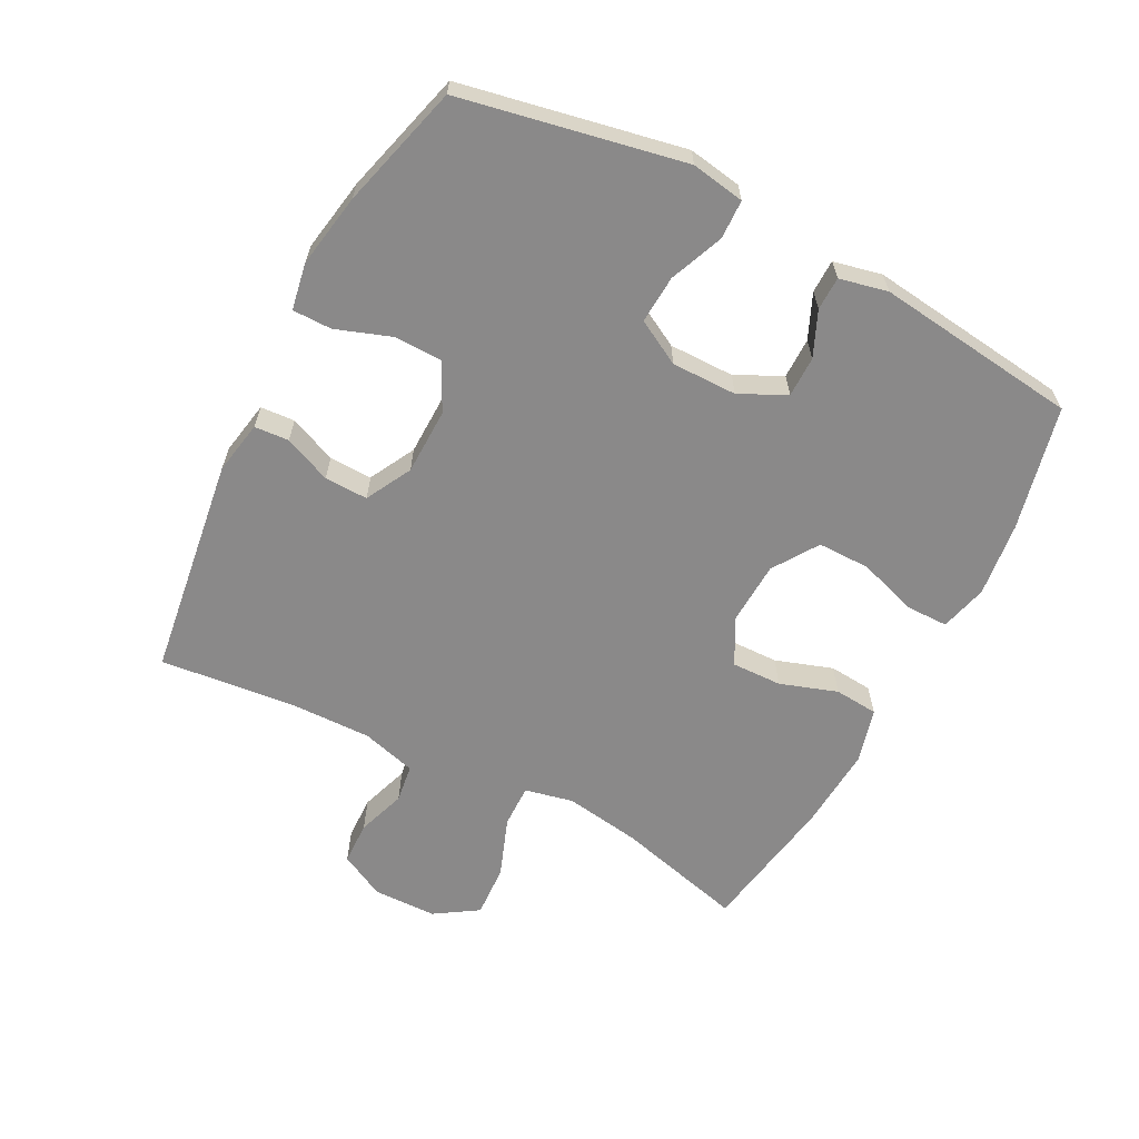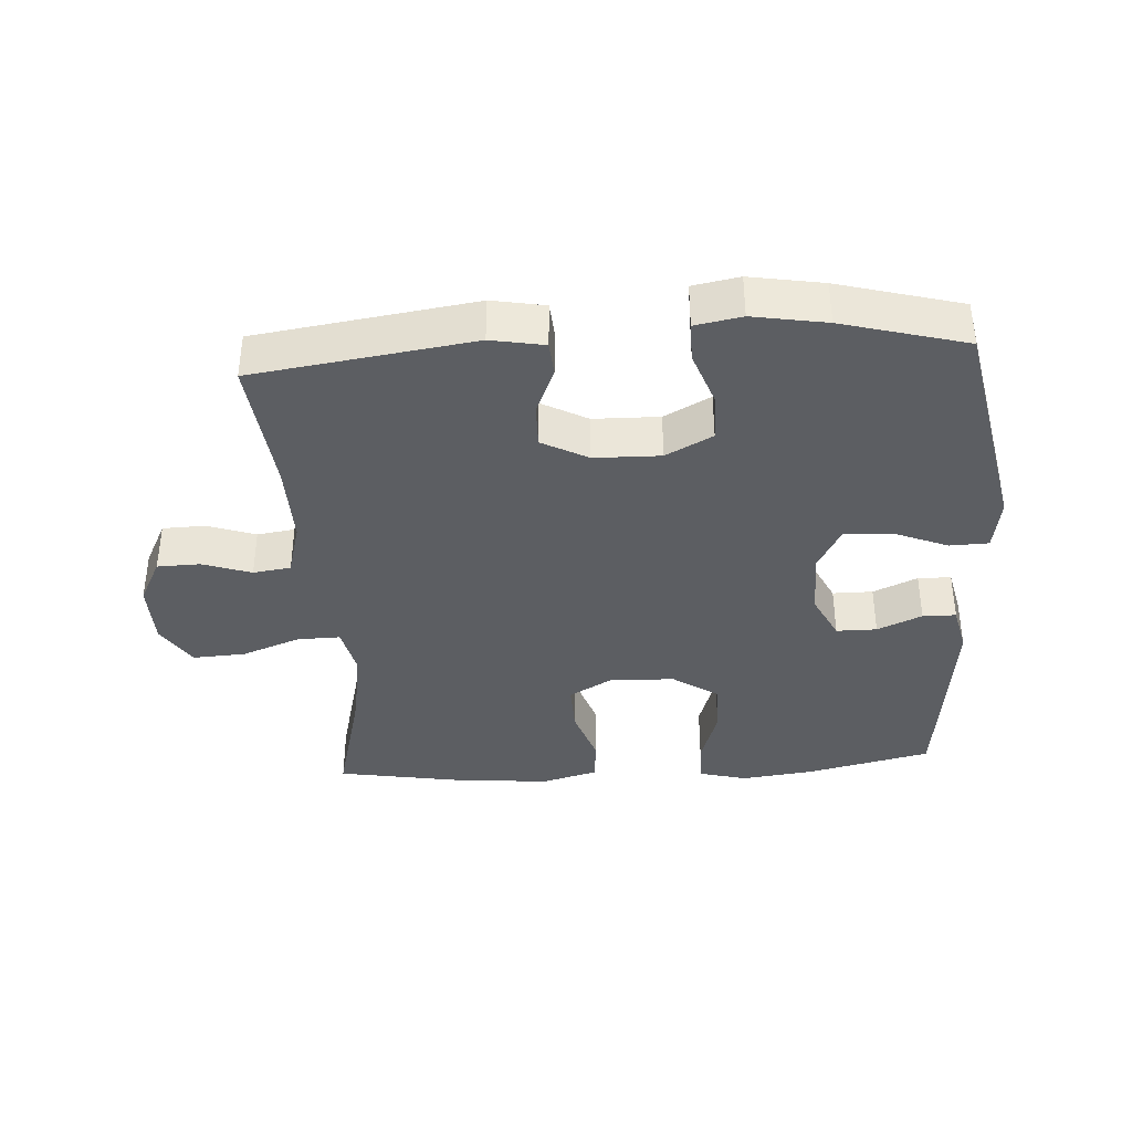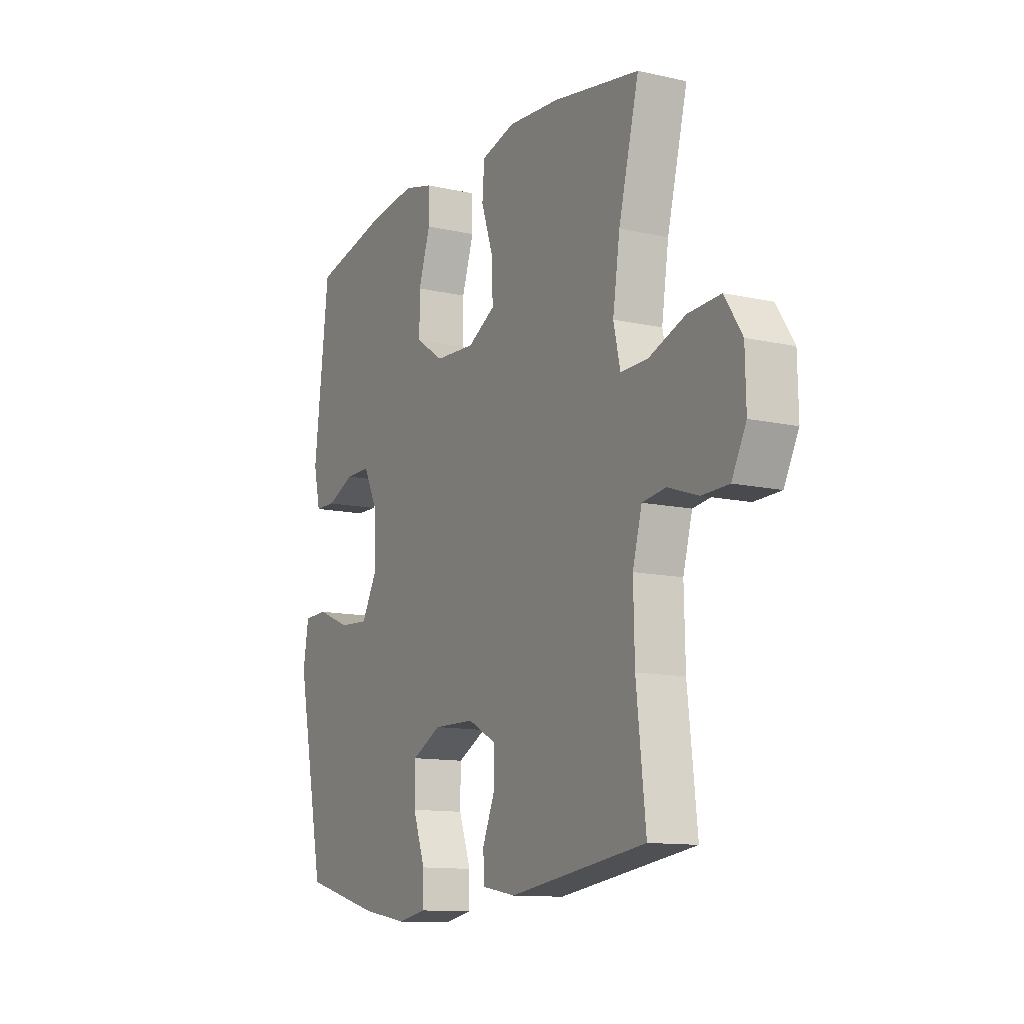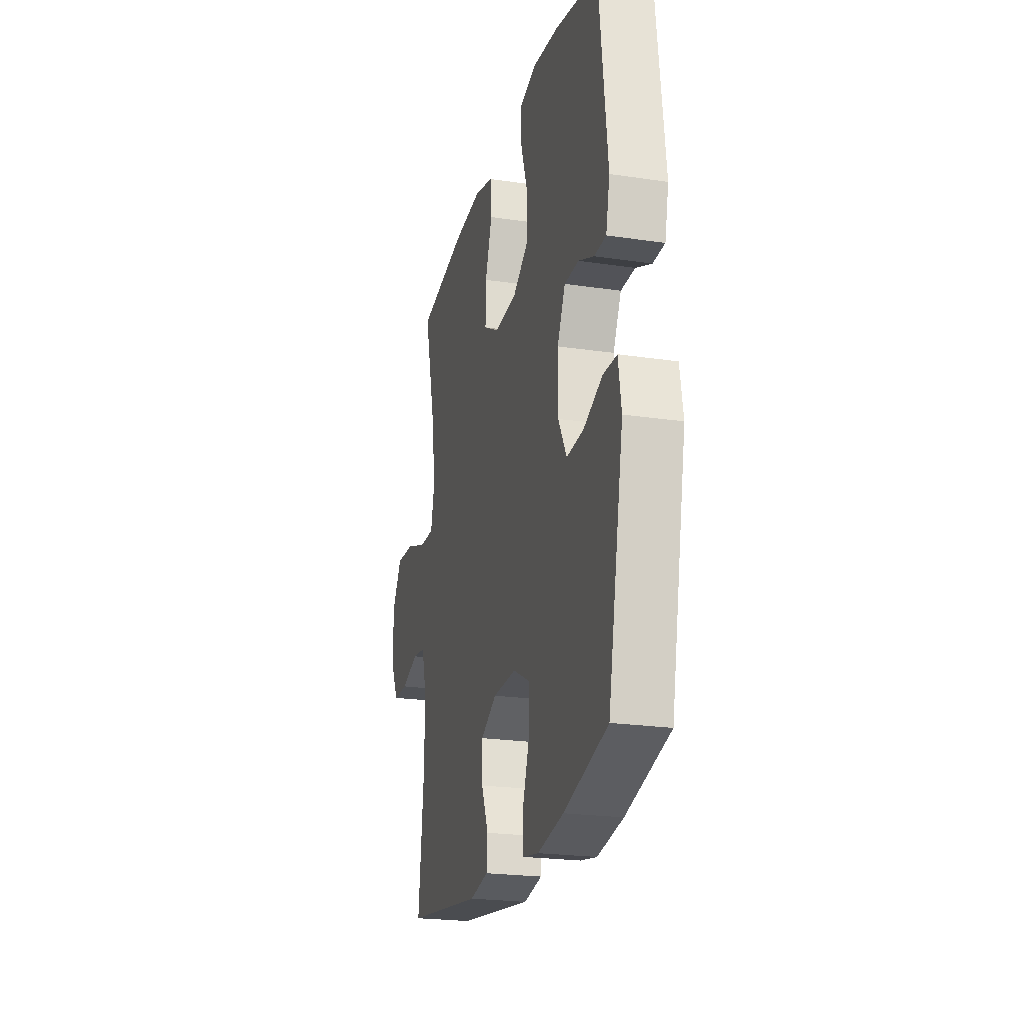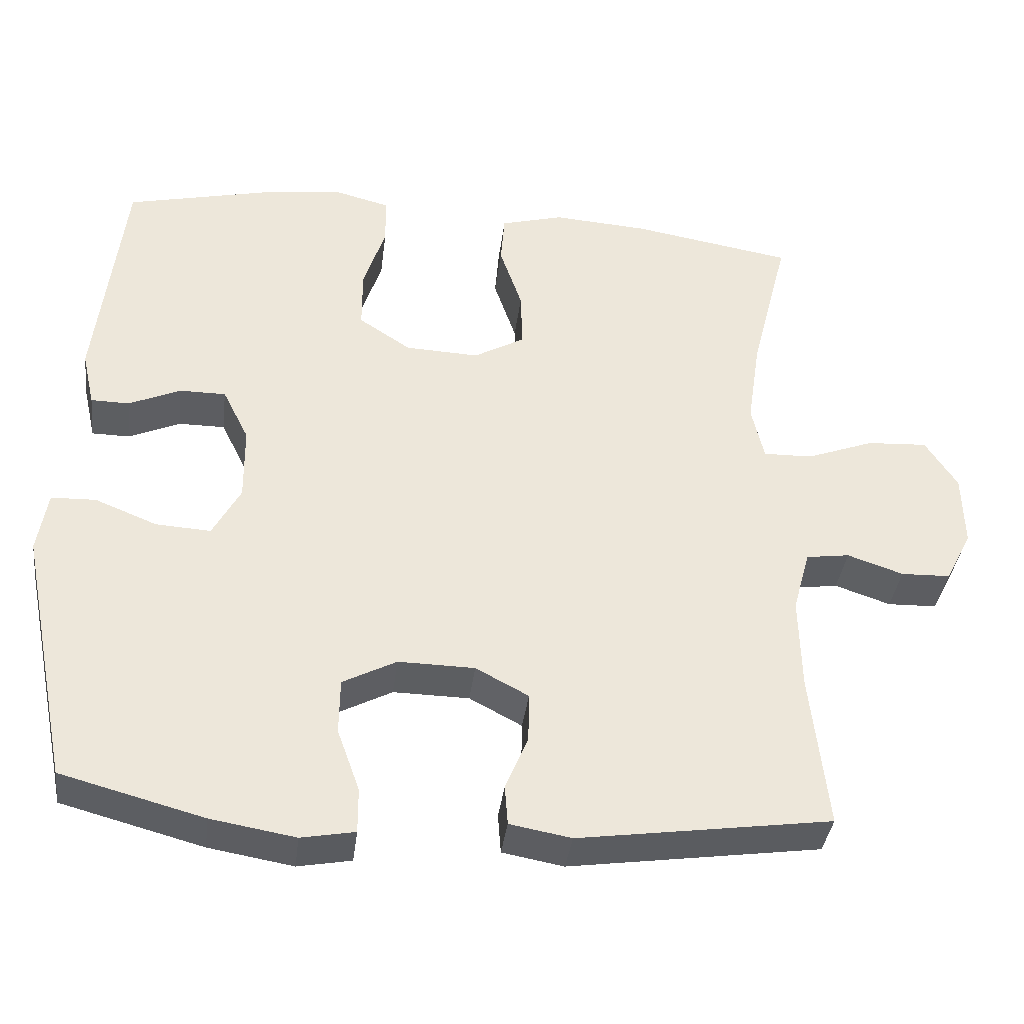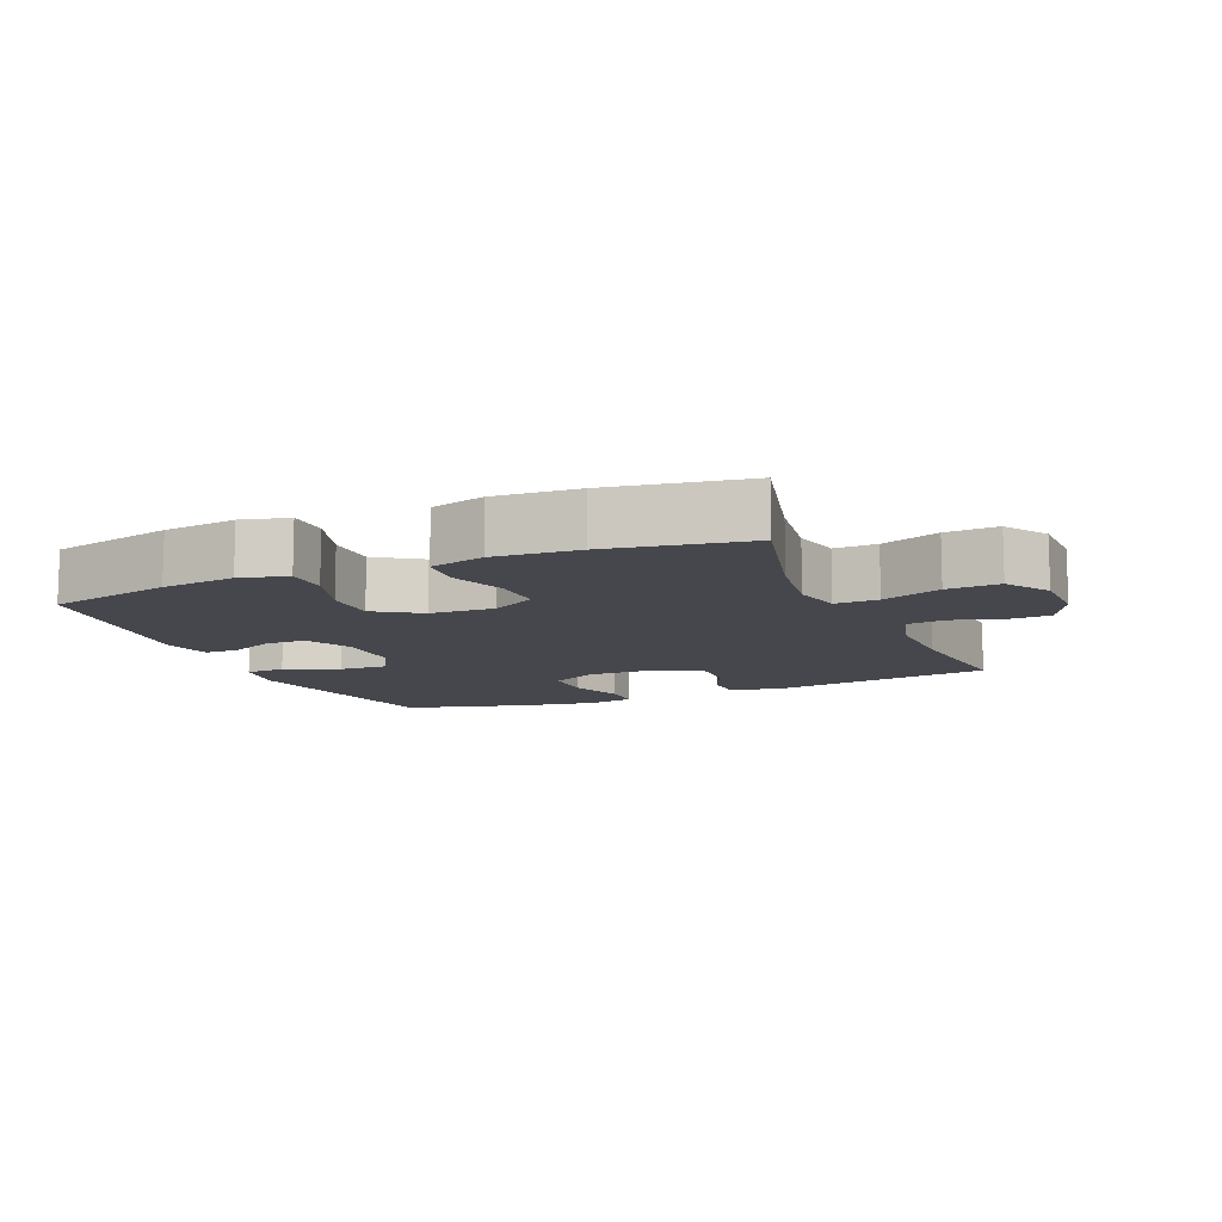
<metadata>
{"format":"obj","ext":"obj","renderer":"f3d","projection":"perspective","resolution":1024,"background":"white","views":[{"elev":-63.3,"azim":-117.6,"up":"+Y"},{"elev":-38.2,"azim":-176.4,"up":"+Y"},{"elev":-12.0,"azim":61.8,"up":"+Z"},{"elev":-22.6,"azim":-104.4,"up":"+Z"},{"elev":-37.2,"azim":-7.0,"up":"+Z"},{"elev":-10.9,"azim":23.0,"up":"+Y"}]}
</metadata>
<code>
o path1346_path1346.001
v -0.5599 0.0375 0.1886
v -0.5428 0.0375 0.113
v -0.4906 0.0375 0.1123
v -0.4207 0.0375 0.143
v -0.3573 0.0375 0.143
v -0.3215 0.0375 0.07086
v -0.3206 0.0375 -0.03146
v -0.3586 0.0375 -0.1011
v -0.4334 0.0375 -0.09664
v -0.5179 0.0375 -0.06247
v -0.5789 0.0375 -0.06439
v -0.5925 0.0375 -0.148
v -0.5224 0.0375 -0.4959
v -0.3283 0.0375 -0.5481
v -0.2131 0.0375 -0.5678
v -0.1399 0.0375 -0.5544
v -0.1402 0.0375 -0.493
v -0.1707 0.0375 -0.4078
v -0.1699 0.0375 -0.3323
v -0.0966 0.0375 -0.2941
v 0.007328 0.0375 -0.2959
v 0.07935 0.0375 -0.3342
v 0.07816 0.0375 -0.4016
v 0.04721 0.0375 -0.4756
v 0.05121 0.0375 -0.5295
v 0.135 0.0375 -0.5447
v 0.4792 0.0375 -0.4959
v 0.4558 0.0375 -0.2837
v 0.4529 0.0375 -0.1561
v 0.4762 0.0375 -0.07116
v 0.5354 0.0375 -0.06284
v 0.6116 0.0375 -0.08856
v 0.6789 0.0375 -0.08668
v 0.715 0.0375 -0.01597
v 0.7129 0.0375 0.08336
v 0.6691 0.0375 0.1507
v 0.5869 0.0375 0.1461
v 0.4946 0.0375 0.1117
v 0.4275 0.0375 0.1104
v 0.4105 0.0375 0.1857
v 0.4283 0.0375 0.3049
v 0.4792 0.0375 0.5061
v 0.2611 0.0375 0.543
v 0.1305 0.0375 0.5521
v 0.0449 0.0375 0.529
v 0.03947 0.0375 0.4607
v 0.06994 0.0375 0.3711
v 0.07219 0.0375 0.2933
v 0.002976 0.0375 0.2544
v -0.09751 0.0375 0.259
v -0.1682 0.0375 0.3057
v -0.1683 0.0375 0.3881
v -0.1383 0.0375 0.4789
v -0.139 0.0375 0.5455
v -0.2128 0.0375 0.5646
v -0.3283 0.0375 0.5506
v -0.5224 0.0375 0.5061
v -0.5599 -0.0375 0.1886
v -0.5428 -0.0375 0.113
v -0.4906 -0.0375 0.1123
v -0.4207 -0.0375 0.143
v -0.3573 -0.0375 0.143
v -0.3215 -0.0375 0.07086
v -0.3206 -0.0375 -0.03146
v -0.3586 -0.0375 -0.1011
v -0.4334 -0.0375 -0.09664
v -0.5179 -0.0375 -0.06247
v -0.5789 -0.0375 -0.06439
v -0.5925 -0.0375 -0.148
v -0.5224 -0.0375 -0.4959
v -0.3283 -0.0375 -0.5481
v -0.2131 -0.0375 -0.5678
v -0.1399 -0.0375 -0.5544
v -0.1402 -0.0375 -0.493
v -0.1707 -0.0375 -0.4078
v -0.1699 -0.0375 -0.3323
v -0.0966 -0.0375 -0.2941
v 0.007328 -0.0375 -0.2959
v 0.07935 -0.0375 -0.3342
v 0.07816 -0.0375 -0.4016
v 0.04721 -0.0375 -0.4756
v 0.05121 -0.0375 -0.5295
v 0.135 -0.0375 -0.5447
v 0.4792 -0.0375 -0.4959
v 0.4558 -0.0375 -0.2837
v 0.4529 -0.0375 -0.1561
v 0.4762 -0.0375 -0.07116
v 0.5354 -0.0375 -0.06284
v 0.6116 -0.0375 -0.08856
v 0.6789 -0.0375 -0.08668
v 0.715 -0.0375 -0.01597
v 0.7129 -0.0375 0.08336
v 0.6691 -0.0375 0.1507
v 0.5869 -0.0375 0.1461
v 0.4946 -0.0375 0.1117
v 0.4275 -0.0375 0.1104
v 0.4105 -0.0375 0.1857
v 0.4283 -0.0375 0.3049
v 0.4792 -0.0375 0.5061
v 0.2611 -0.0375 0.543
v 0.1305 -0.0375 0.5521
v 0.0449 -0.0375 0.529
v 0.03947 -0.0375 0.4607
v 0.06994 -0.0375 0.3711
v 0.07219 -0.0375 0.2933
v 0.002976 -0.0375 0.2544
v -0.09751 -0.0375 0.259
v -0.1682 -0.0375 0.3057
v -0.1683 -0.0375 0.3881
v -0.1383 -0.0375 0.4789
v -0.139 -0.0375 0.5455
v -0.2128 -0.0375 0.5646
v -0.3283 -0.0375 0.5506
v -0.5224 -0.0375 0.5061
v -0.5789 0.0375 -0.06439
v -0.5789 0.0375 -0.06439
v -0.5925 0.0375 -0.148
v -0.5179 0.0375 -0.06247
v -0.5599 0.0375 0.1886
v -0.5428 0.0375 0.113
v -0.5428 0.0375 0.113
v -0.4906 0.0375 0.1123
v -0.5224 0.0375 -0.4959
v -0.5224 0.0375 -0.4959
v -0.5224 0.0375 0.5061
v -0.5224 0.0375 0.5061
v -0.4334 0.0375 -0.09664
v -0.4207 0.0375 0.143
v -0.3283 0.0375 -0.5481
v -0.3283 0.0375 0.5506
v -0.3586 0.0375 -0.1011
v -0.3586 0.0375 -0.1011
v -0.3573 0.0375 0.143
v -0.3573 0.0375 0.143
v -0.3206 0.0375 -0.03146
v -0.3215 0.0375 0.07086
v -0.2131 0.0375 -0.5678
v -0.2128 0.0375 0.5646
v -0.1399 0.0375 -0.5544
v -0.1399 0.0375 -0.5544
v -0.139 0.0375 0.5455
v -0.139 0.0375 0.5455
v -0.1707 0.0375 -0.4078
v -0.1699 0.0375 -0.3323
v -0.1699 0.0375 -0.3323
v -0.1402 0.0375 -0.493
v -0.1682 0.0375 0.3057
v -0.1683 0.0375 0.3881
v -0.0966 0.0375 -0.2941
v -0.1383 0.0375 0.4789
v -0.09751 0.0375 0.259
v 0.002976 0.0375 0.2544
v 0.007328 0.0375 -0.2959
v 0.07219 0.0375 0.2933
v 0.07219 0.0375 0.2933
v 0.07935 0.0375 -0.3342
v 0.07935 0.0375 -0.3342
v 0.0449 0.0375 0.529
v 0.0449 0.0375 0.529
v 0.03947 0.0375 0.4607
v 0.06994 0.0375 0.3711
v 0.1305 0.0375 0.5521
v 0.07816 0.0375 -0.4016
v 0.04721 0.0375 -0.4756
v 0.05121 0.0375 -0.5295
v 0.05121 0.0375 -0.5295
v 0.135 0.0375 -0.5447
v 0.2611 0.0375 0.543
v 0.4792 0.0375 0.5061
v 0.4792 0.0375 0.5061
v 0.4283 0.0375 0.3049
v 0.4105 0.0375 0.1857
v 0.4275 0.0375 0.1104
v 0.4275 0.0375 0.1104
v 0.4946 0.0375 0.1117
v 0.4529 0.0375 -0.1561
v 0.4762 0.0375 -0.07116
v 0.4762 0.0375 -0.07116
v 0.4558 0.0375 -0.2837
v 0.4792 0.0375 -0.4959
v 0.4792 0.0375 -0.4959
v 0.5354 0.0375 -0.06284
v 0.5869 0.0375 0.1461
v 0.6116 0.0375 -0.08856
v 0.6691 0.0375 0.1507
v 0.6691 0.0375 0.1507
v 0.6789 0.0375 -0.08668
v 0.6789 0.0375 -0.08668
v 0.7129 0.0375 0.08336
v 0.715 0.0375 -0.01597
v -0.5789 -0.0375 -0.06439
v -0.5789 -0.0375 -0.06439
v -0.5925 -0.0375 -0.148
v -0.5179 -0.0375 -0.06247
v -0.5599 -0.0375 0.1886
v -0.5428 -0.0375 0.113
v -0.5428 -0.0375 0.113
v -0.4906 -0.0375 0.1123
v -0.5224 -0.0375 -0.4959
v -0.5224 -0.0375 -0.4959
v -0.5224 -0.0375 0.5061
v -0.5224 -0.0375 0.5061
v -0.4334 -0.0375 -0.09664
v -0.4207 -0.0375 0.143
v -0.3283 -0.0375 -0.5481
v -0.3283 -0.0375 0.5506
v -0.3586 -0.0375 -0.1011
v -0.3586 -0.0375 -0.1011
v -0.3573 -0.0375 0.143
v -0.3573 -0.0375 0.143
v -0.3206 -0.0375 -0.03146
v -0.3215 -0.0375 0.07086
v -0.2131 -0.0375 -0.5678
v -0.2128 -0.0375 0.5646
v -0.1399 -0.0375 -0.5544
v -0.1399 -0.0375 -0.5544
v -0.139 -0.0375 0.5455
v -0.139 -0.0375 0.5455
v -0.1707 -0.0375 -0.4078
v -0.1699 -0.0375 -0.3323
v -0.1699 -0.0375 -0.3323
v -0.1402 -0.0375 -0.493
v -0.1682 -0.0375 0.3057
v -0.1683 -0.0375 0.3881
v -0.0966 -0.0375 -0.2941
v -0.1383 -0.0375 0.4789
v -0.09751 -0.0375 0.259
v 0.002976 -0.0375 0.2544
v 0.007328 -0.0375 -0.2959
v 0.07219 -0.0375 0.2933
v 0.07219 -0.0375 0.2933
v 0.07935 -0.0375 -0.3342
v 0.07935 -0.0375 -0.3342
v 0.0449 -0.0375 0.529
v 0.0449 -0.0375 0.529
v 0.03947 -0.0375 0.4607
v 0.06994 -0.0375 0.3711
v 0.1305 -0.0375 0.5521
v 0.07816 -0.0375 -0.4016
v 0.04721 -0.0375 -0.4756
v 0.05121 -0.0375 -0.5295
v 0.05121 -0.0375 -0.5295
v 0.135 -0.0375 -0.5447
v 0.2611 -0.0375 0.543
v 0.4792 -0.0375 0.5061
v 0.4792 -0.0375 0.5061
v 0.4283 -0.0375 0.3049
v 0.4105 -0.0375 0.1857
v 0.4275 -0.0375 0.1104
v 0.4275 -0.0375 0.1104
v 0.4946 -0.0375 0.1117
v 0.4529 -0.0375 -0.1561
v 0.4762 -0.0375 -0.07116
v 0.4762 -0.0375 -0.07116
v 0.4558 -0.0375 -0.2837
v 0.4792 -0.0375 -0.4959
v 0.4792 -0.0375 -0.4959
v 0.5354 -0.0375 -0.06284
v 0.5869 -0.0375 0.1461
v 0.6116 -0.0375 -0.08856
v 0.6691 -0.0375 0.1507
v 0.6691 -0.0375 0.1507
v 0.6789 -0.0375 -0.08668
v 0.6789 -0.0375 -0.08668
v 0.7129 -0.0375 0.08336
v 0.715 -0.0375 -0.01597
f 226 214 224
f 209 201 204
f 238 237 244
f 227 223 212
f 206 224 214
f 204 195 198
f 229 228 225
f 224 206 209
f 253 249 252
f 243 255 239
f 260 266 258
f 261 259 265
f 225 207 220
f 207 225 211
f 217 214 226
f 195 204 201
f 259 258 266
f 220 207 199
f 249 228 229
f 234 236 238
f 198 195 196
f 249 230 228
f 219 205 213
f 258 251 253
f 228 227 211
f 263 266 260
f 249 253 251
f 252 229 232
f 265 259 266
f 212 223 209
f 255 232 239
f 206 201 209
f 225 228 211
f 252 249 229
f 247 237 230
f 223 224 209
f 251 258 259
f 237 238 236
f 252 232 255
f 199 207 203
f 205 220 199
f 199 203 193
f 203 194 193
f 220 205 219
f 239 240 243
f 193 194 191
f 256 255 243
f 211 227 212
f 244 247 245
f 222 213 215
f 219 213 222
f 244 237 247
f 243 240 241
f 248 230 249
f 247 230 248
f 116 12 69 192
f 10 11 68 67
f 1 121 197 58
f 2 3 60 59
f 12 124 200 69
f 126 1 58 202
f 9 10 67 66
f 3 4 61 60
f 13 14 71 70
f 56 57 114 113
f 132 9 66 208
f 4 134 210 61
f 7 8 65 64
f 5 6 63 62
f 14 15 72 71
f 55 56 113 112
f 6 7 64 63
f 15 140 216 72
f 142 55 112 218
f 18 145 221 75
f 17 18 75 74
f 16 17 74 73
f 51 52 109 108
f 19 20 77 76
f 53 54 111 110
f 52 53 110 109
f 50 51 108 107
f 49 50 107 106
f 20 21 78 77
f 155 49 106 231
f 21 157 233 78
f 159 46 103 235
f 46 47 104 103
f 44 45 102 101
f 23 24 81 80
f 24 166 242 81
f 25 26 83 82
f 47 48 105 104
f 22 23 80 79
f 43 44 101 100
f 170 43 100 246
f 41 42 99 98
f 40 41 98 97
f 174 40 97 250
f 38 39 96 95
f 29 178 254 86
f 28 29 86 85
f 181 28 85 257
f 26 27 84 83
f 30 31 88 87
f 37 38 95 94
f 31 32 89 88
f 186 37 94 262
f 32 188 264 89
f 35 36 93 92
f 34 35 92 91
f 33 34 91 90
f 150 148 138
f 133 128 125
f 162 168 161
f 151 136 147
f 130 138 148
f 128 122 119
f 153 149 152
f 148 133 130
f 177 176 173
f 167 163 179
f 184 182 190
f 185 189 183
f 149 144 131
f 131 135 149
f 141 150 138
f 119 125 128
f 183 190 182
f 144 123 131
f 173 153 152
f 158 162 160
f 122 120 119
f 173 152 154
f 143 137 129
f 182 177 175
f 152 135 151
f 187 184 190
f 173 175 177
f 176 156 153
f 189 190 183
f 136 133 147
f 179 163 156
f 130 133 125
f 149 135 152
f 176 153 173
f 171 154 161
f 147 133 148
f 175 183 182
f 161 160 162
f 176 179 156
f 123 127 131
f 129 123 144
f 123 117 127
f 127 117 118
f 144 143 129
f 163 167 164
f 117 115 118
f 180 167 179
f 135 136 151
f 168 169 171
f 146 139 137
f 143 146 137
f 168 171 161
f 167 165 164
f 172 173 154
f 171 172 154

</code>
